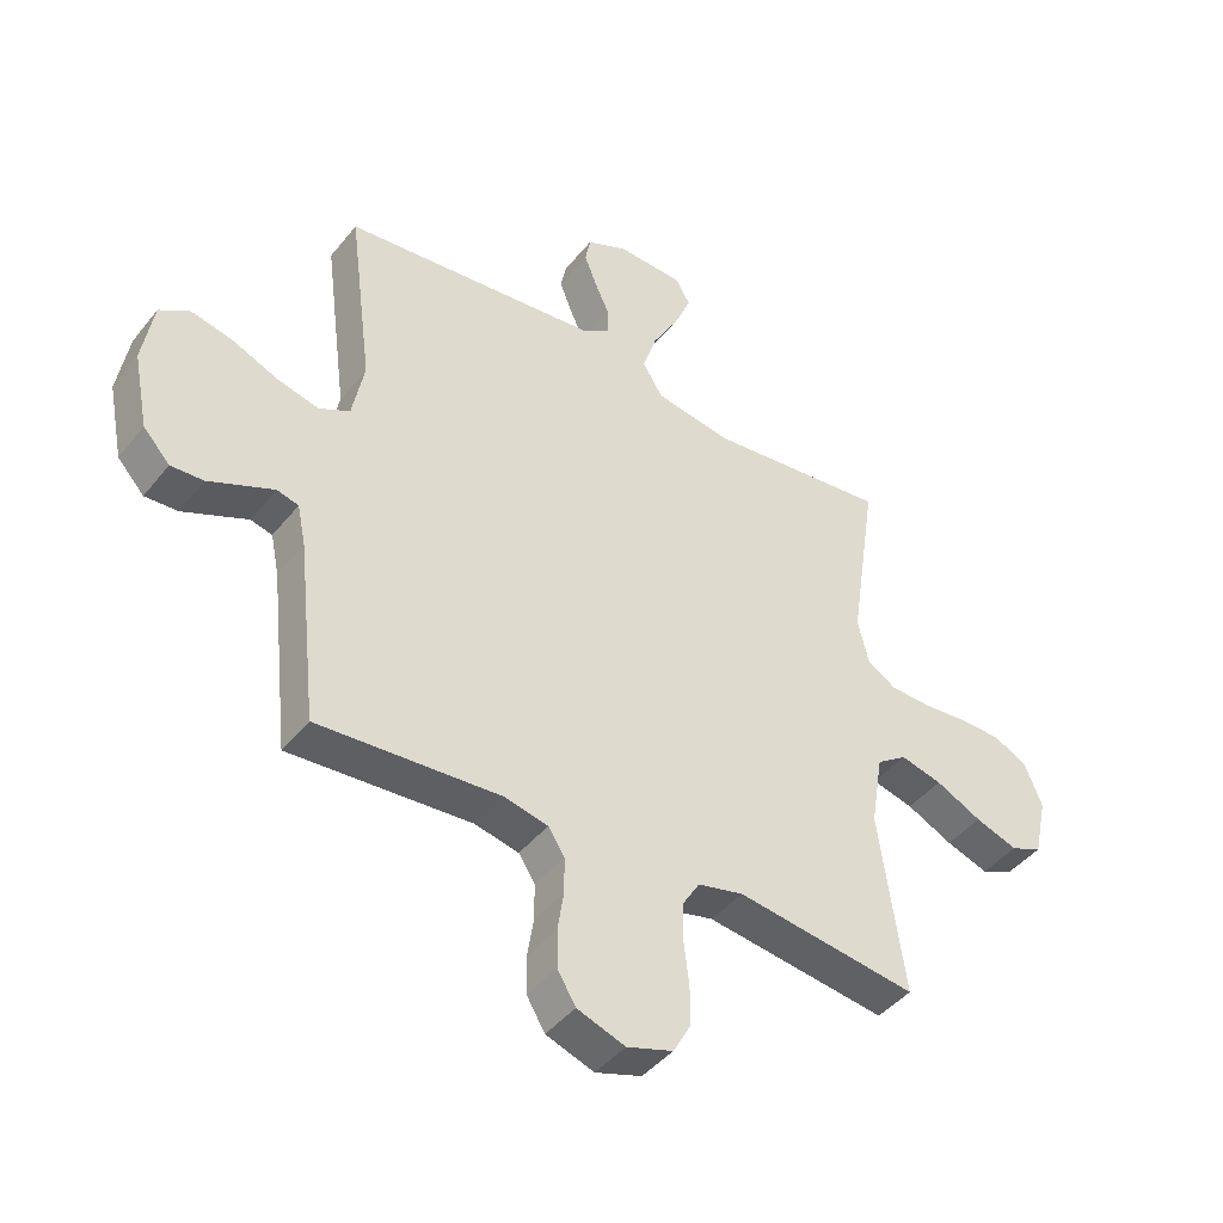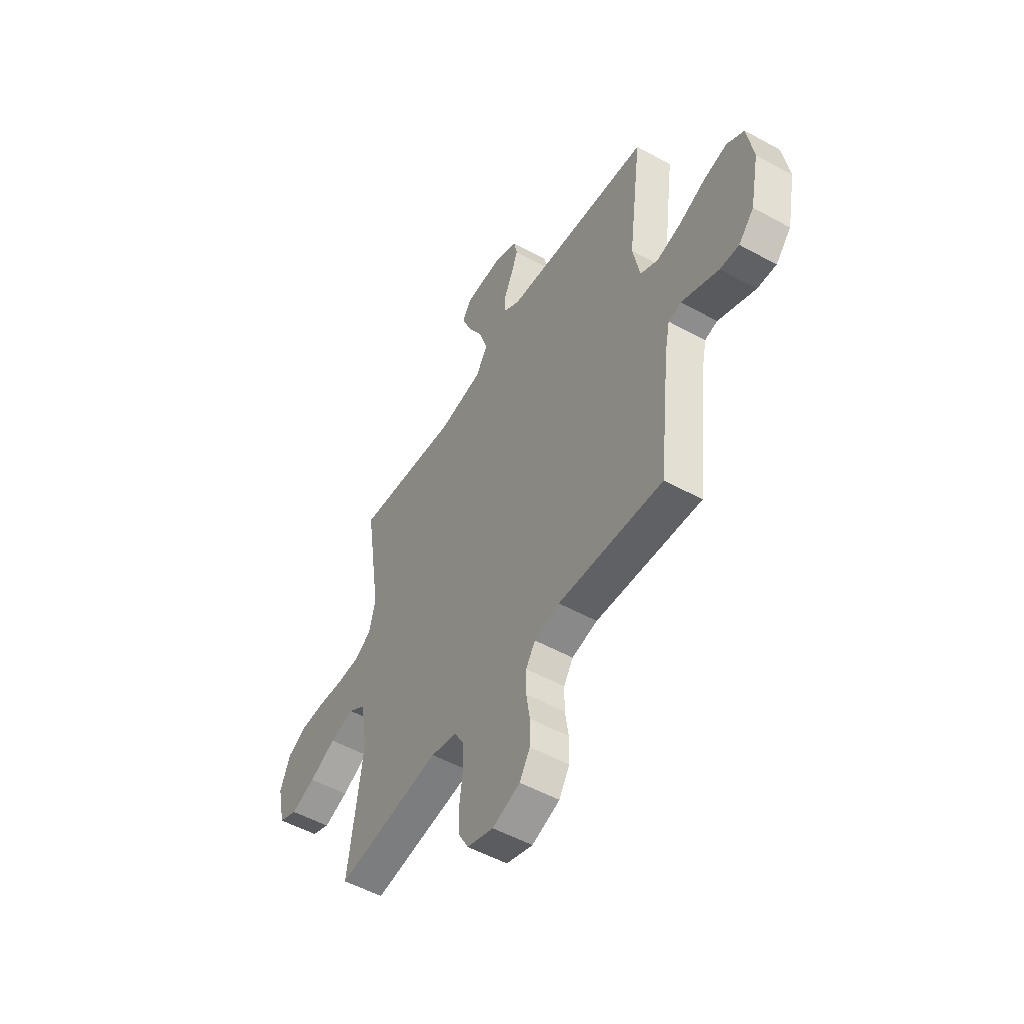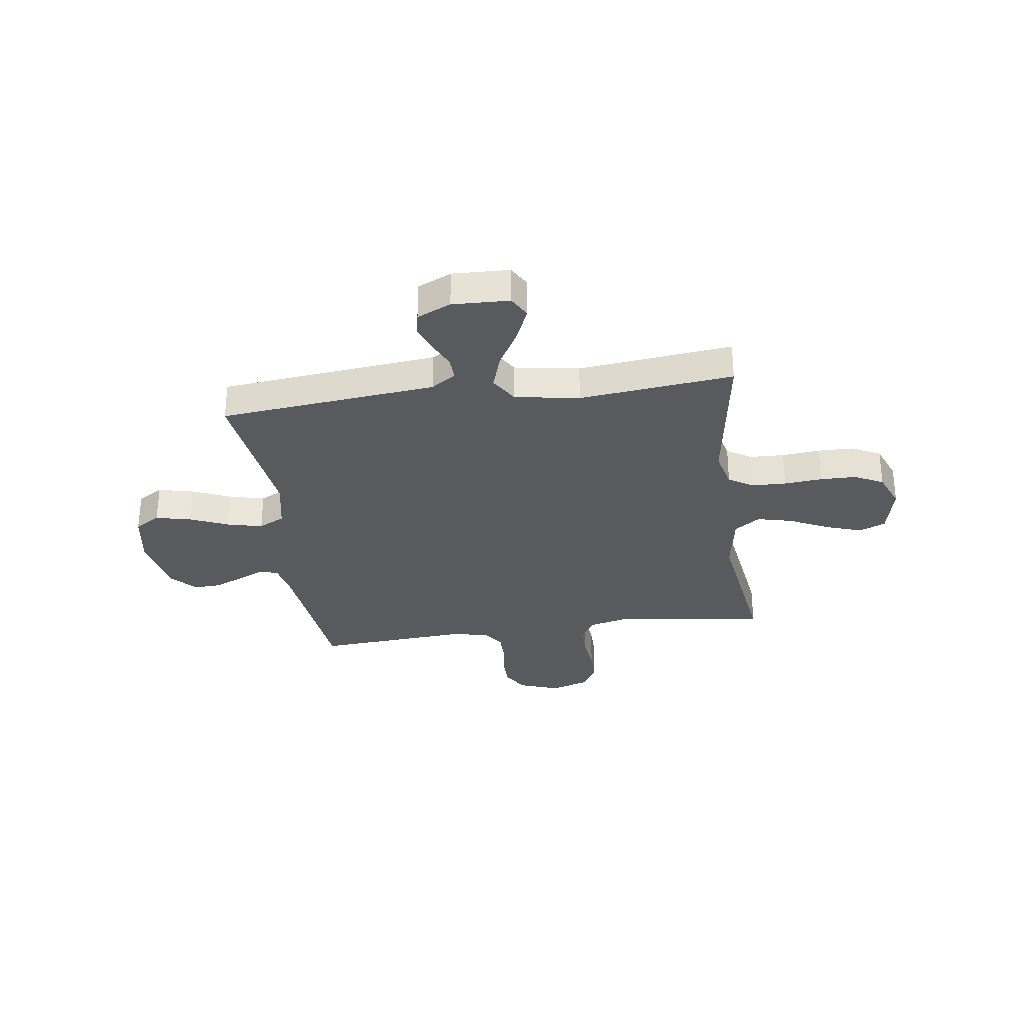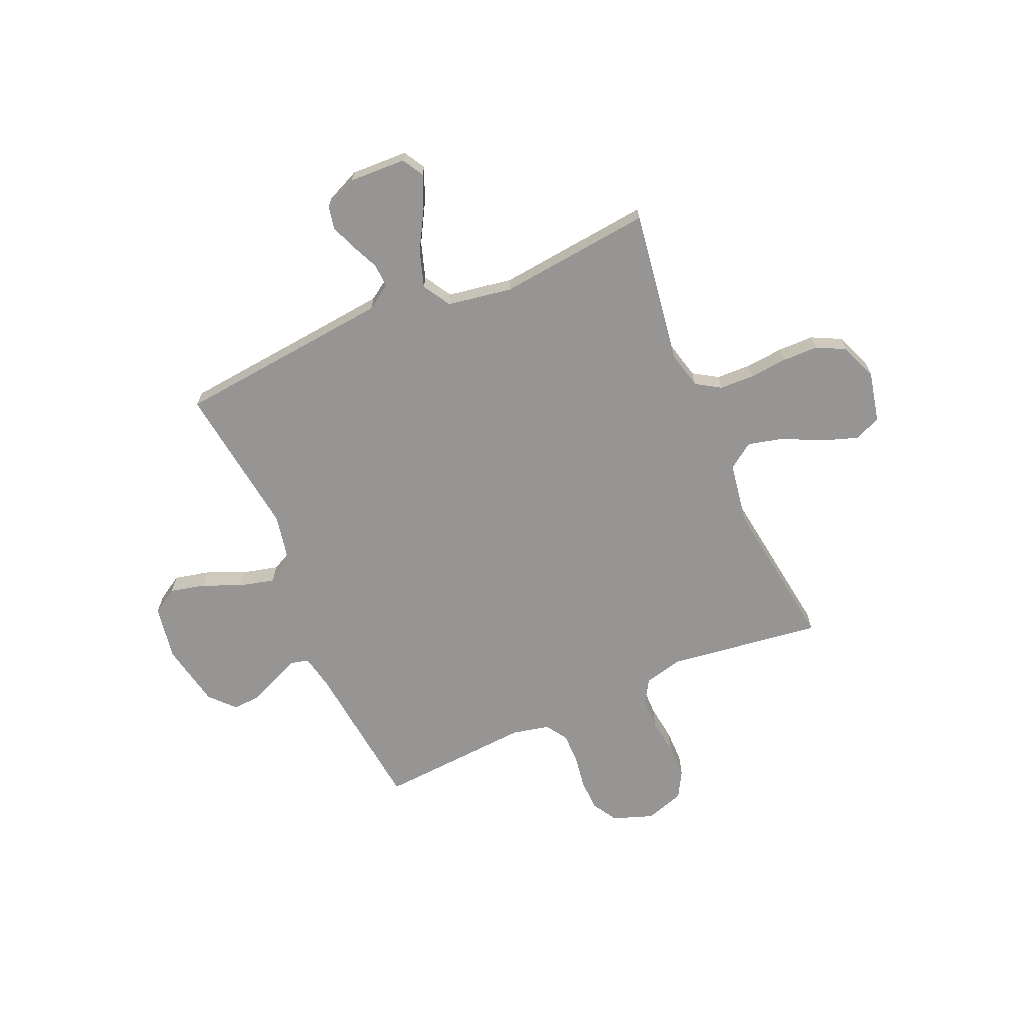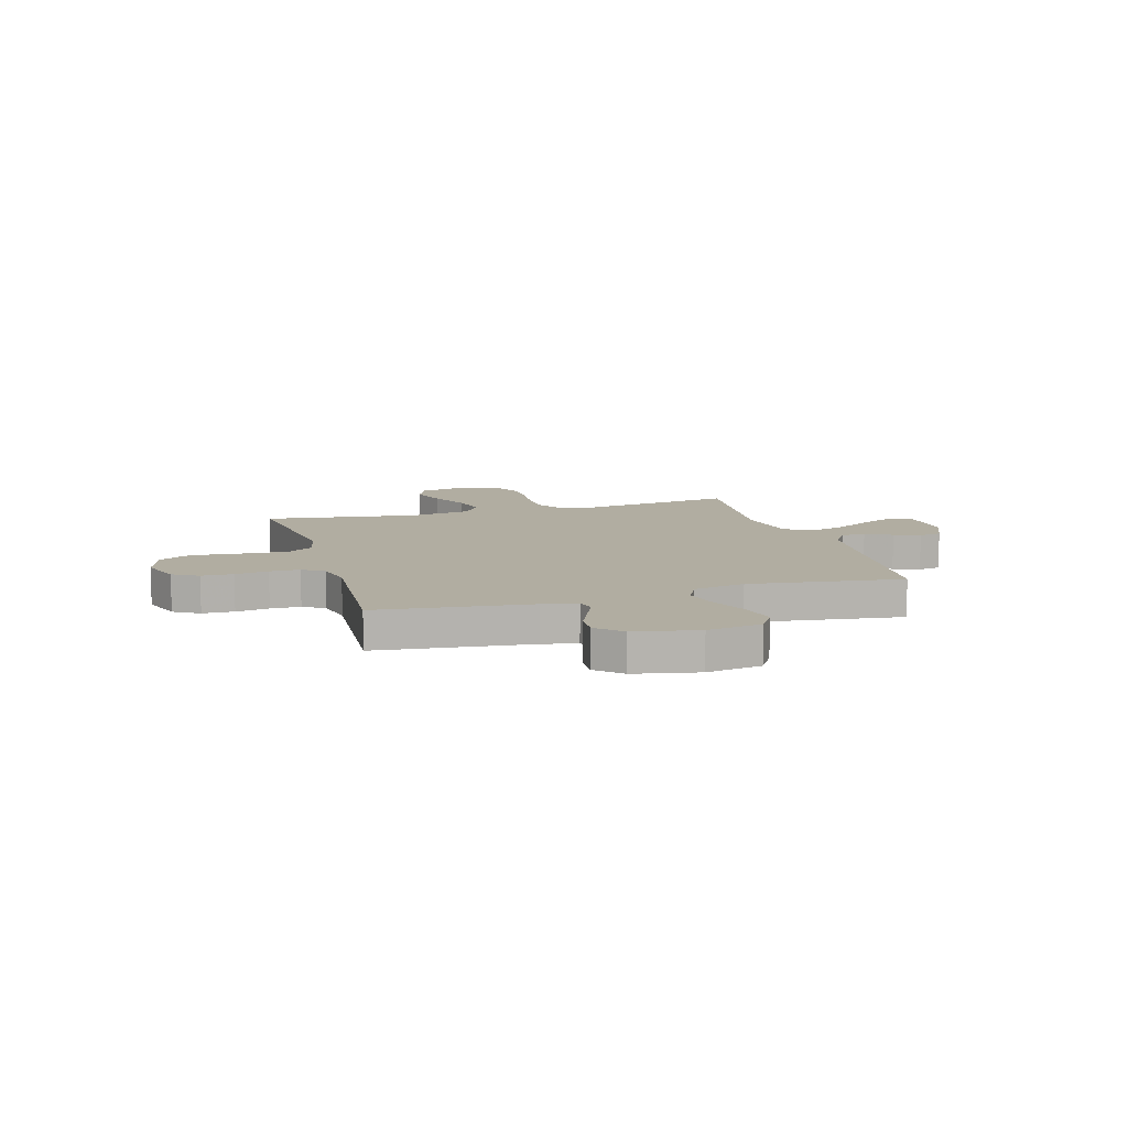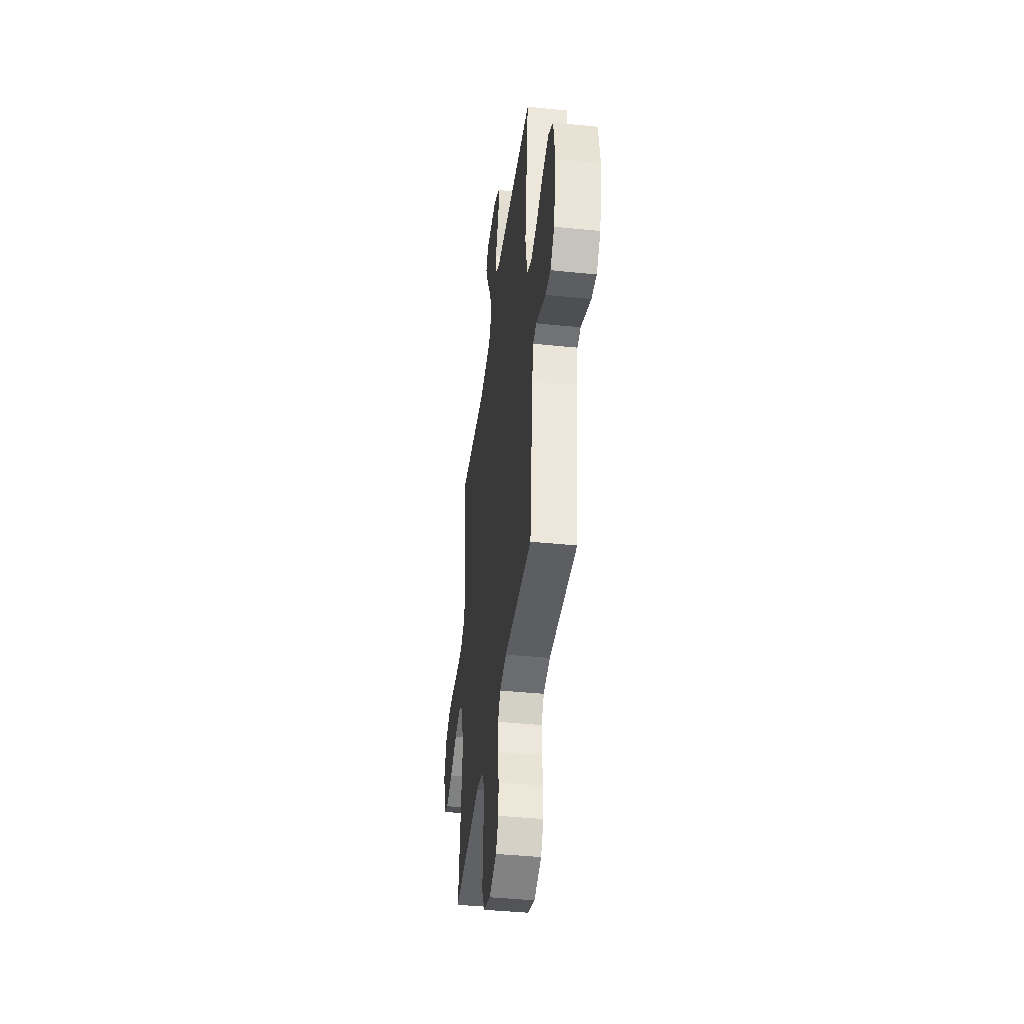
<metadata>
{"format":"obj","ext":"obj","renderer":"f3d","projection":"perspective","resolution":1024,"background":"white","views":[{"elev":-43.6,"azim":-35.6,"up":"+Z"},{"elev":-52.1,"azim":-120.8,"up":"+Z"},{"elev":-30.9,"azim":7.9,"up":"+Y"},{"elev":-67.6,"azim":23.5,"up":"+Y"},{"elev":10.4,"azim":-106.3,"up":"+Y"},{"elev":-41.3,"azim":-97.1,"up":"+Z"}]}
</metadata>
<code>
v 0.5 0.07 -0.5
v 0.2 0.07 -0.46
v 0.125 0.07 -0.478
v 0.097 0.07 -0.524
v 0.096 0.07 -0.588
v 0.105 0.07 -0.658
v 0.105 0.07 -0.724
v 0.076 0.07 -0.776
v 0 0.07 -0.801
v -0.079 0.07 -0.773
v -0.109 0.07 -0.723
v -0.11 0.07 -0.661
v -0.1 0.07 -0.596
v -0.1 0.07 -0.537
v -0.127 0.07 -0.495
v -0.2 0.07 -0.479
v -0.5 0.07 -0.5
v -0.533 0.07 -0.2
v -0.547 0.07 -0.132
v -0.583 0.07 -0.123
v -0.633 0.07 -0.145
v -0.69 0.07 -0.17
v -0.744 0.07 -0.173
v -0.788 0.07 -0.125
v -0.813 0.07 0
v -0.795 0.07 0.107
v -0.745 0.07 0.138
v -0.676 0.07 0.122
v -0.601 0.07 0.09
v -0.532 0.07 0.073
v -0.481 0.07 0.099
v -0.461 0.07 0.2
v -0.5 0.07 0.5
v -0.2 0.07 0.531
v -0.077 0.07 0.544
v -0.029 0.07 0.576
v -0.031 0.07 0.622
v -0.055 0.07 0.675
v -0.075 0.07 0.726
v -0.066 0.07 0.771
v 0 0.07 0.801
v 0.111 0.07 0.797
v 0.135 0.07 0.755
v 0.107 0.07 0.689
v 0.064 0.07 0.613
v 0.041 0.07 0.542
v 0.074 0.07 0.488
v 0.2 0.07 0.467
v 0.5 0.07 0.5
v 0.455 0.07 0.2
v 0.473 0.07 0.126
v 0.521 0.07 0.096
v 0.588 0.07 0.094
v 0.662 0.07 0.101
v 0.732 0.07 0.1
v 0.788 0.07 0.072
v 0.817 0.07 0
v 0.795 0.07 -0.1
v 0.743 0.07 -0.122
v 0.673 0.07 -0.098
v 0.597 0.07 -0.061
v 0.528 0.07 -0.044
v 0.478 0.07 -0.079
v 0.458 0.07 -0.2
v 0.5 0 -0.5
v 0.2 0 -0.46
v 0.125 0 -0.478
v 0.097 0 -0.524
v 0.096 0 -0.588
v 0.105 0 -0.658
v 0.105 0 -0.724
v 0.076 0 -0.776
v 0 0 -0.801
v -0.079 0 -0.773
v -0.109 0 -0.723
v -0.11 0 -0.661
v -0.1 0 -0.596
v -0.1 0 -0.537
v -0.127 0 -0.495
v -0.2 0 -0.479
v -0.5 0 -0.5
v -0.533 0 -0.2
v -0.547 0 -0.132
v -0.583 0 -0.123
v -0.633 0 -0.145
v -0.69 0 -0.17
v -0.744 0 -0.173
v -0.788 0 -0.125
v -0.813 0 0
v -0.795 0 0.107
v -0.745 0 0.138
v -0.676 0 0.122
v -0.601 0 0.09
v -0.532 0 0.073
v -0.481 0 0.099
v -0.461 0 0.2
v -0.5 0 0.5
v -0.2 0 0.531
v -0.077 0 0.544
v -0.029 0 0.576
v -0.031 0 0.622
v -0.055 0 0.675
v -0.075 0 0.726
v -0.066 0 0.771
v 0 0 0.801
v 0.111 0 0.797
v 0.135 0 0.755
v 0.107 0 0.689
v 0.064 0 0.613
v 0.041 0 0.542
v 0.074 0 0.488
v 0.2 0 0.467
v 0.5 0 0.5
v 0.455 0 0.2
v 0.473 0 0.126
v 0.521 0 0.096
v 0.588 0 0.094
v 0.662 0 0.101
v 0.732 0 0.1
v 0.788 0 0.072
v 0.817 0 0
v 0.795 0 -0.1
v 0.743 0 -0.122
v 0.673 0 -0.098
v 0.597 0 -0.061
v 0.528 0 -0.044
v 0.478 0 -0.079
v 0.458 0 -0.2
f 59 60 61
f 58 59 61
f 57 58 61
f 56 57 61
f 55 56 61
f 54 55 61
f 53 54 61
f 52 53 61 62
f 51 52 62 63
f 48 49 50
f 51 63 64
f 50 51 64
f 48 50 64
f 47 48 64
f 43 44 45
f 42 43 45
f 41 42 45
f 40 41 45
f 39 40 45
f 38 39 45
f 37 38 45
f 36 37 45 46
f 64 1 2
f 47 64 2
f 46 47 2
f 36 46 2
f 35 36 2
f 27 28 29
f 26 27 29
f 25 26 29
f 24 25 29
f 23 24 29
f 22 23 29
f 21 22 29
f 20 21 29
f 19 20 29 30
f 18 19 30 31
f 18 31 32
f 17 18 32
f 16 17 32
f 11 12 13
f 10 11 13
f 9 10 13
f 8 9 13
f 7 8 13
f 6 7 13
f 5 6 13
f 4 5 13 14
f 3 4 14 15
f 15 16 32
f 3 15 32
f 2 3 32
f 35 2 32
f 34 35 32
f 32 33 34
f 125 124 123
f 125 123 122
f 125 122 121
f 125 121 120
f 125 120 119
f 125 119 118
f 125 118 117
f 126 125 117 116
f 127 126 116 115
f 114 113 112
f 128 127 115
f 128 115 114
f 128 114 112
f 128 112 111
f 109 108 107
f 109 107 106
f 109 106 105
f 109 105 104
f 109 104 103
f 109 103 102
f 109 102 101
f 110 109 101 100
f 66 65 128
f 66 128 111
f 66 111 110
f 66 110 100
f 66 100 99
f 93 92 91
f 93 91 90
f 93 90 89
f 93 89 88
f 93 88 87
f 93 87 86
f 93 86 85
f 93 85 84
f 94 93 84 83
f 95 94 83 82
f 96 95 82
f 96 82 81
f 96 81 80
f 77 76 75
f 77 75 74
f 77 74 73
f 77 73 72
f 77 72 71
f 77 71 70
f 77 70 69
f 78 77 69 68
f 79 78 68 67
f 96 80 79
f 96 79 67
f 96 67 66
f 96 66 99
f 96 99 98
f 98 97 96
f 1 65 66 2
f 2 66 67 3
f 3 67 68 4
f 4 68 69 5
f 5 69 70 6
f 6 70 71 7
f 7 71 72 8
f 8 72 73 9
f 9 73 74 10
f 10 74 75 11
f 11 75 76 12
f 12 76 77 13
f 13 77 78 14
f 14 78 79 15
f 15 79 80 16
f 16 80 81 17
f 17 81 82 18
f 18 82 83 19
f 19 83 84 20
f 20 84 85 21
f 21 85 86 22
f 22 86 87 23
f 23 87 88 24
f 24 88 89 25
f 25 89 90 26
f 26 90 91 27
f 27 91 92 28
f 28 92 93 29
f 29 93 94 30
f 30 94 95 31
f 31 95 96 32
f 32 96 97 33
f 33 97 98 34
f 34 98 99 35
f 35 99 100 36
f 36 100 101 37
f 37 101 102 38
f 38 102 103 39
f 39 103 104 40
f 40 104 105 41
f 41 105 106 42
f 42 106 107 43
f 43 107 108 44
f 44 108 109 45
f 45 109 110 46
f 46 110 111 47
f 47 111 112 48
f 48 112 113 49
f 49 113 114 50
f 50 114 115 51
f 51 115 116 52
f 52 116 117 53
f 53 117 118 54
f 54 118 119 55
f 55 119 120 56
f 56 120 121 57
f 57 121 122 58
f 58 122 123 59
f 59 123 124 60
f 60 124 125 61
f 61 125 126 62
f 62 126 127 63
f 63 127 128 64
f 64 128 65 1

</code>
